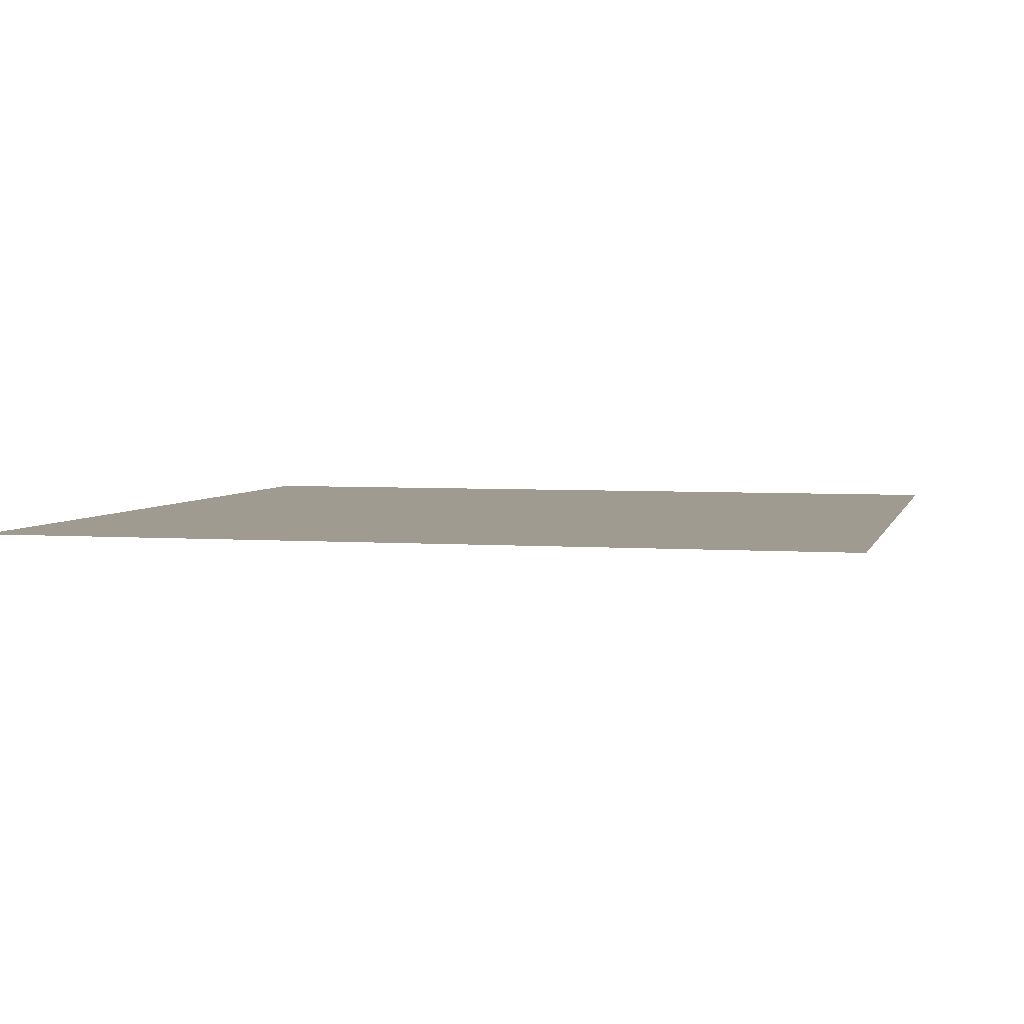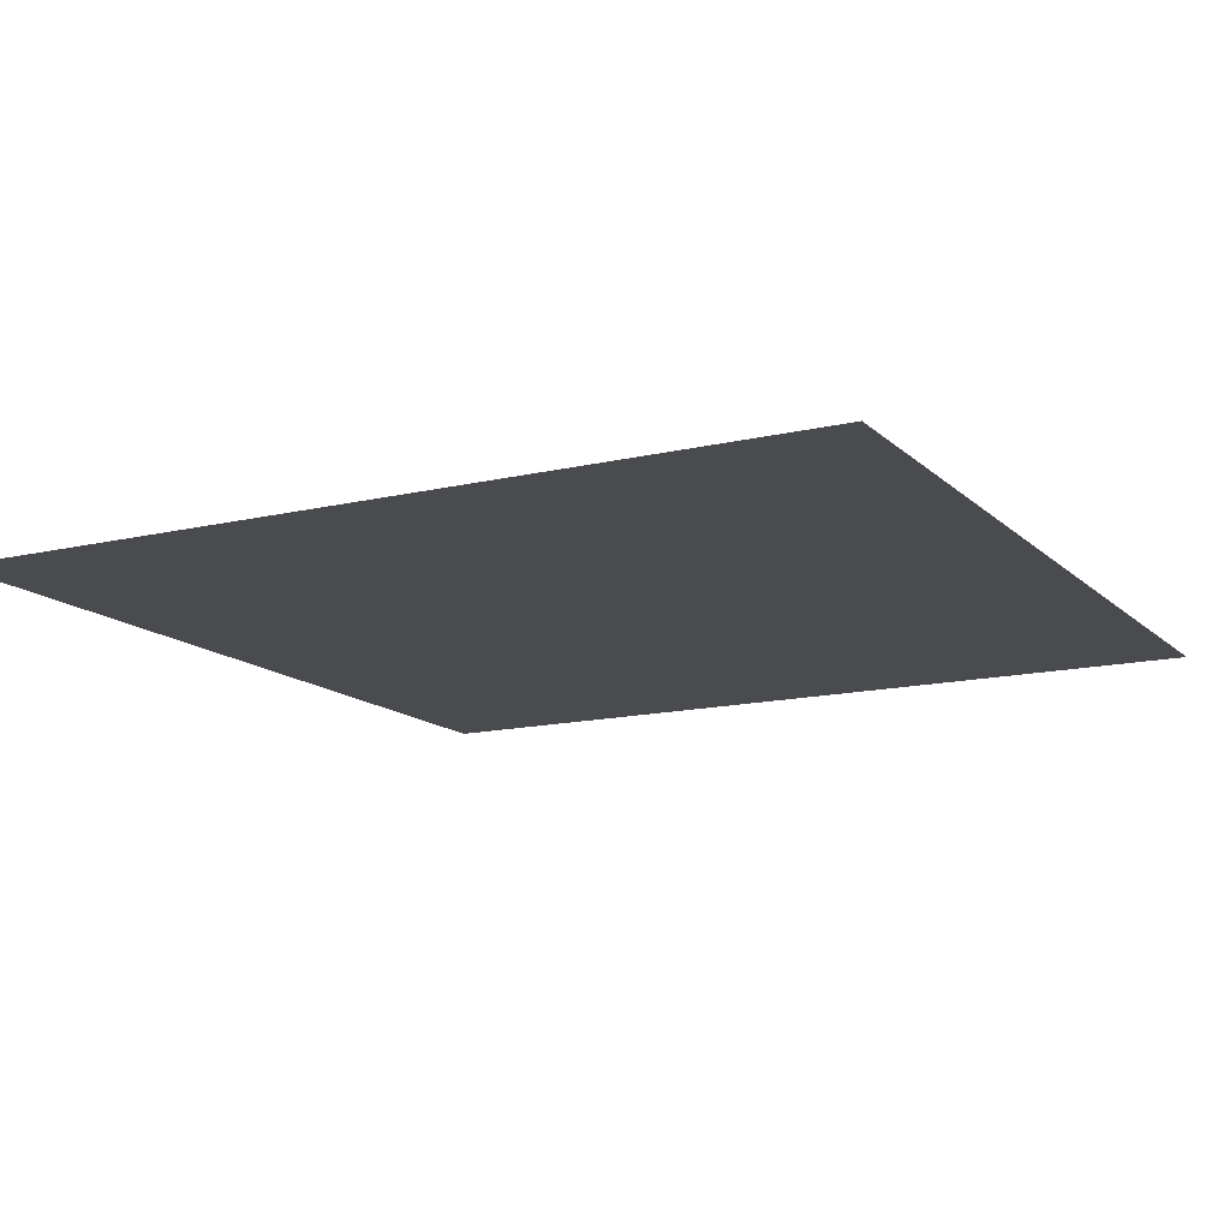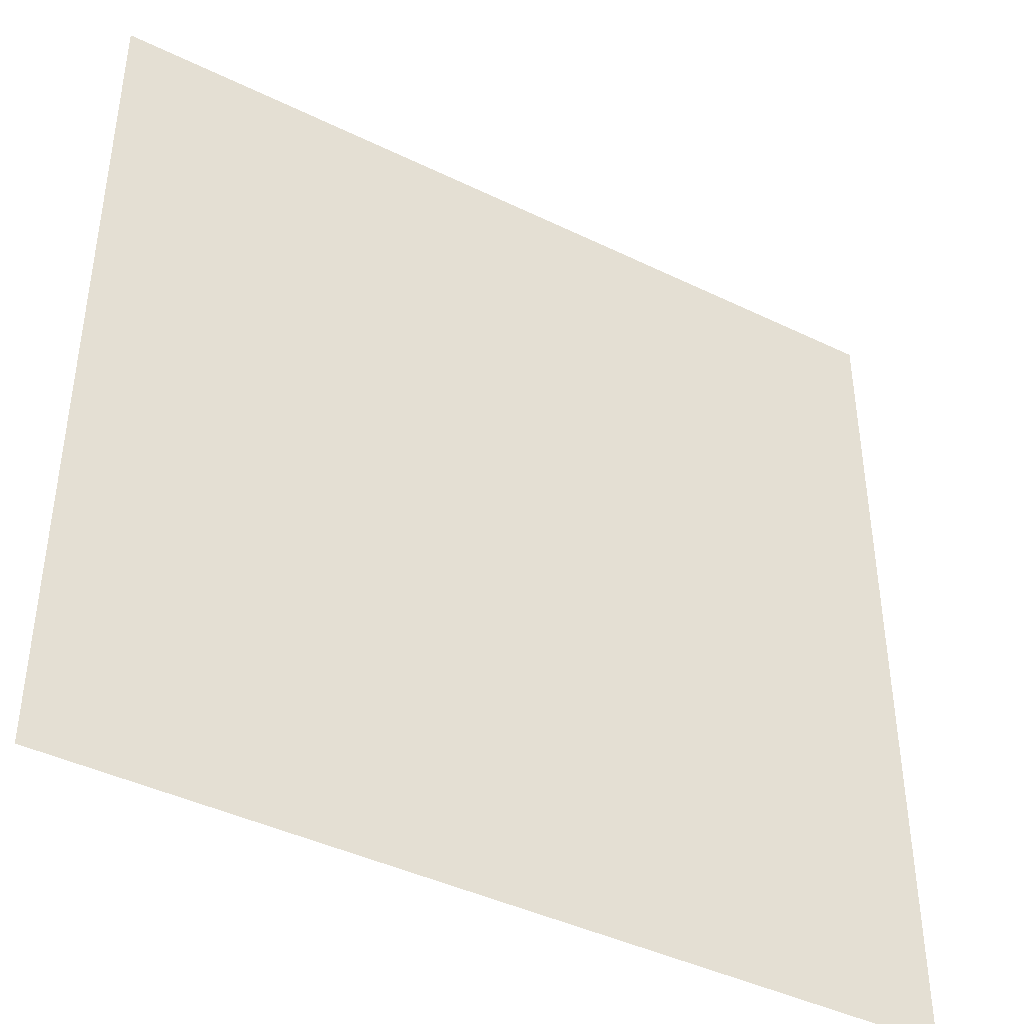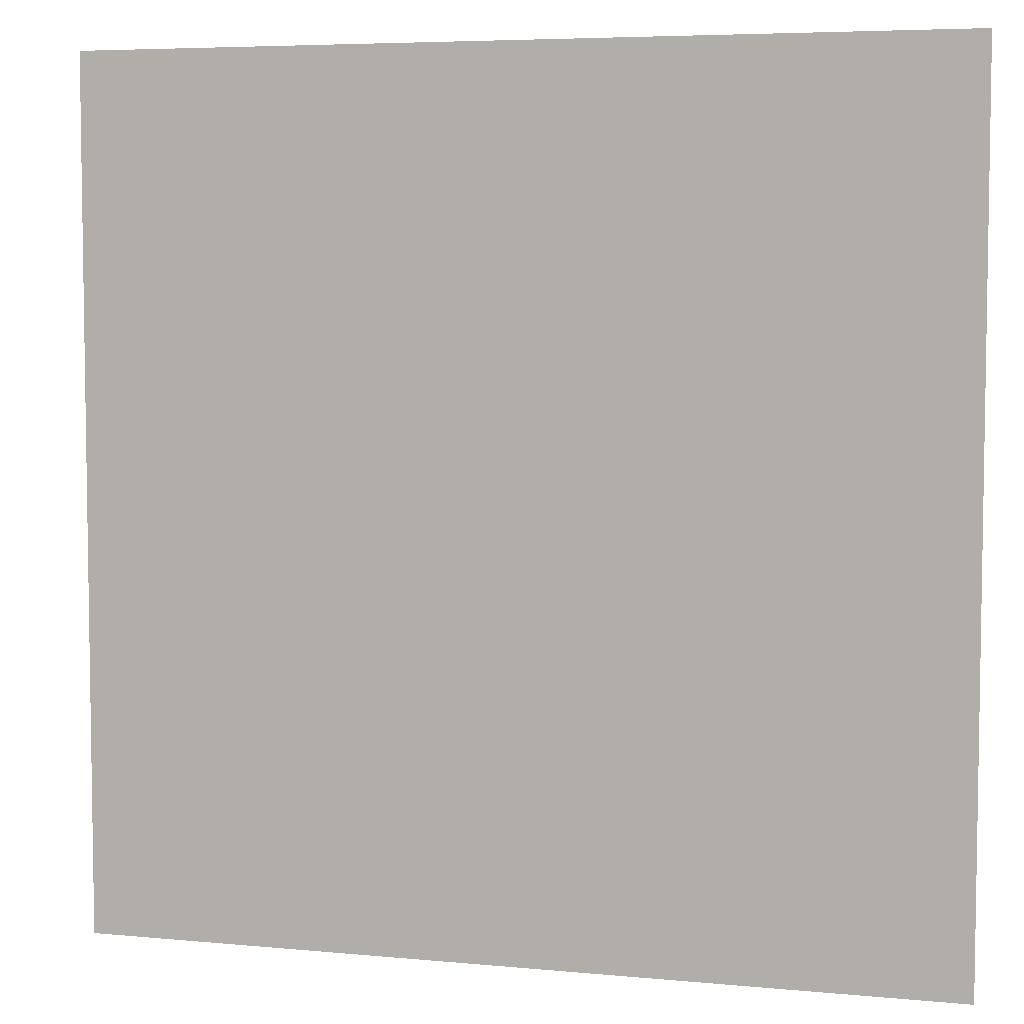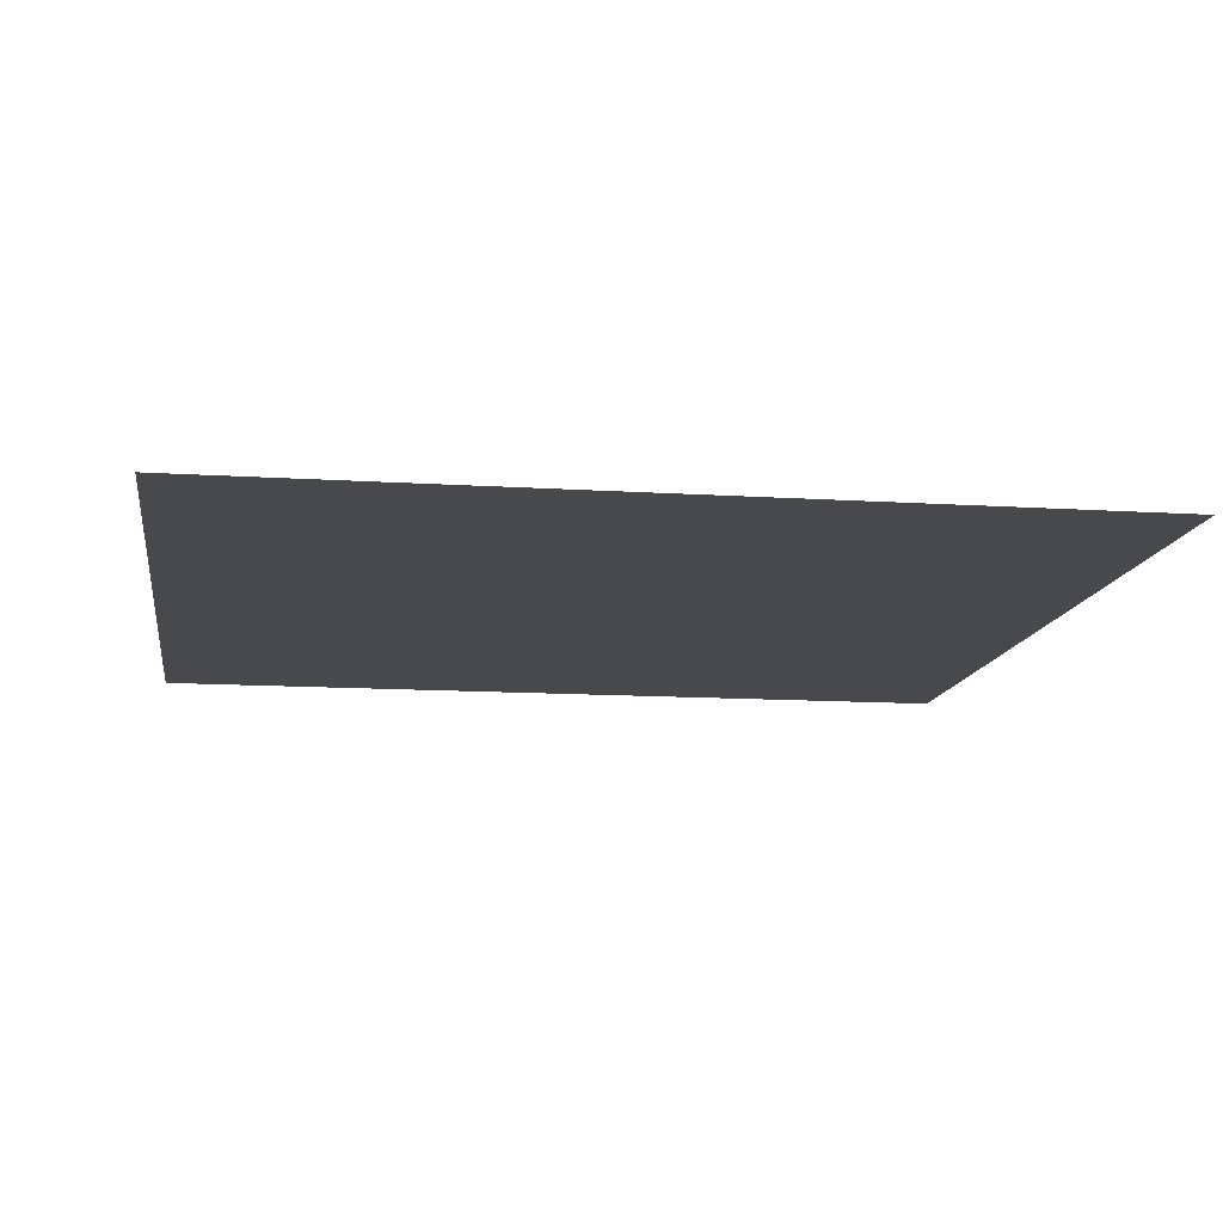
<metadata>
{"format":"obj","ext":"obj","renderer":"f3d","projection":"perspective","resolution":1024,"background":"white","views":[{"elev":4.0,"azim":13.9,"up":"+Y"},{"elev":-13.9,"azim":-152.0,"up":"+Y"},{"elev":-42.2,"azim":-30.3,"up":"+Z"},{"elev":5.7,"azim":16.4,"up":"+Z"},{"elev":-12.5,"azim":81.5,"up":"+Y"}]}
</metadata>
<code>
o object/stairs/13
v 64 0 64
v 64 0 -64
v -64 0 -64
v -64 0 64
f 1 2 3
f 1 3 4

</code>
